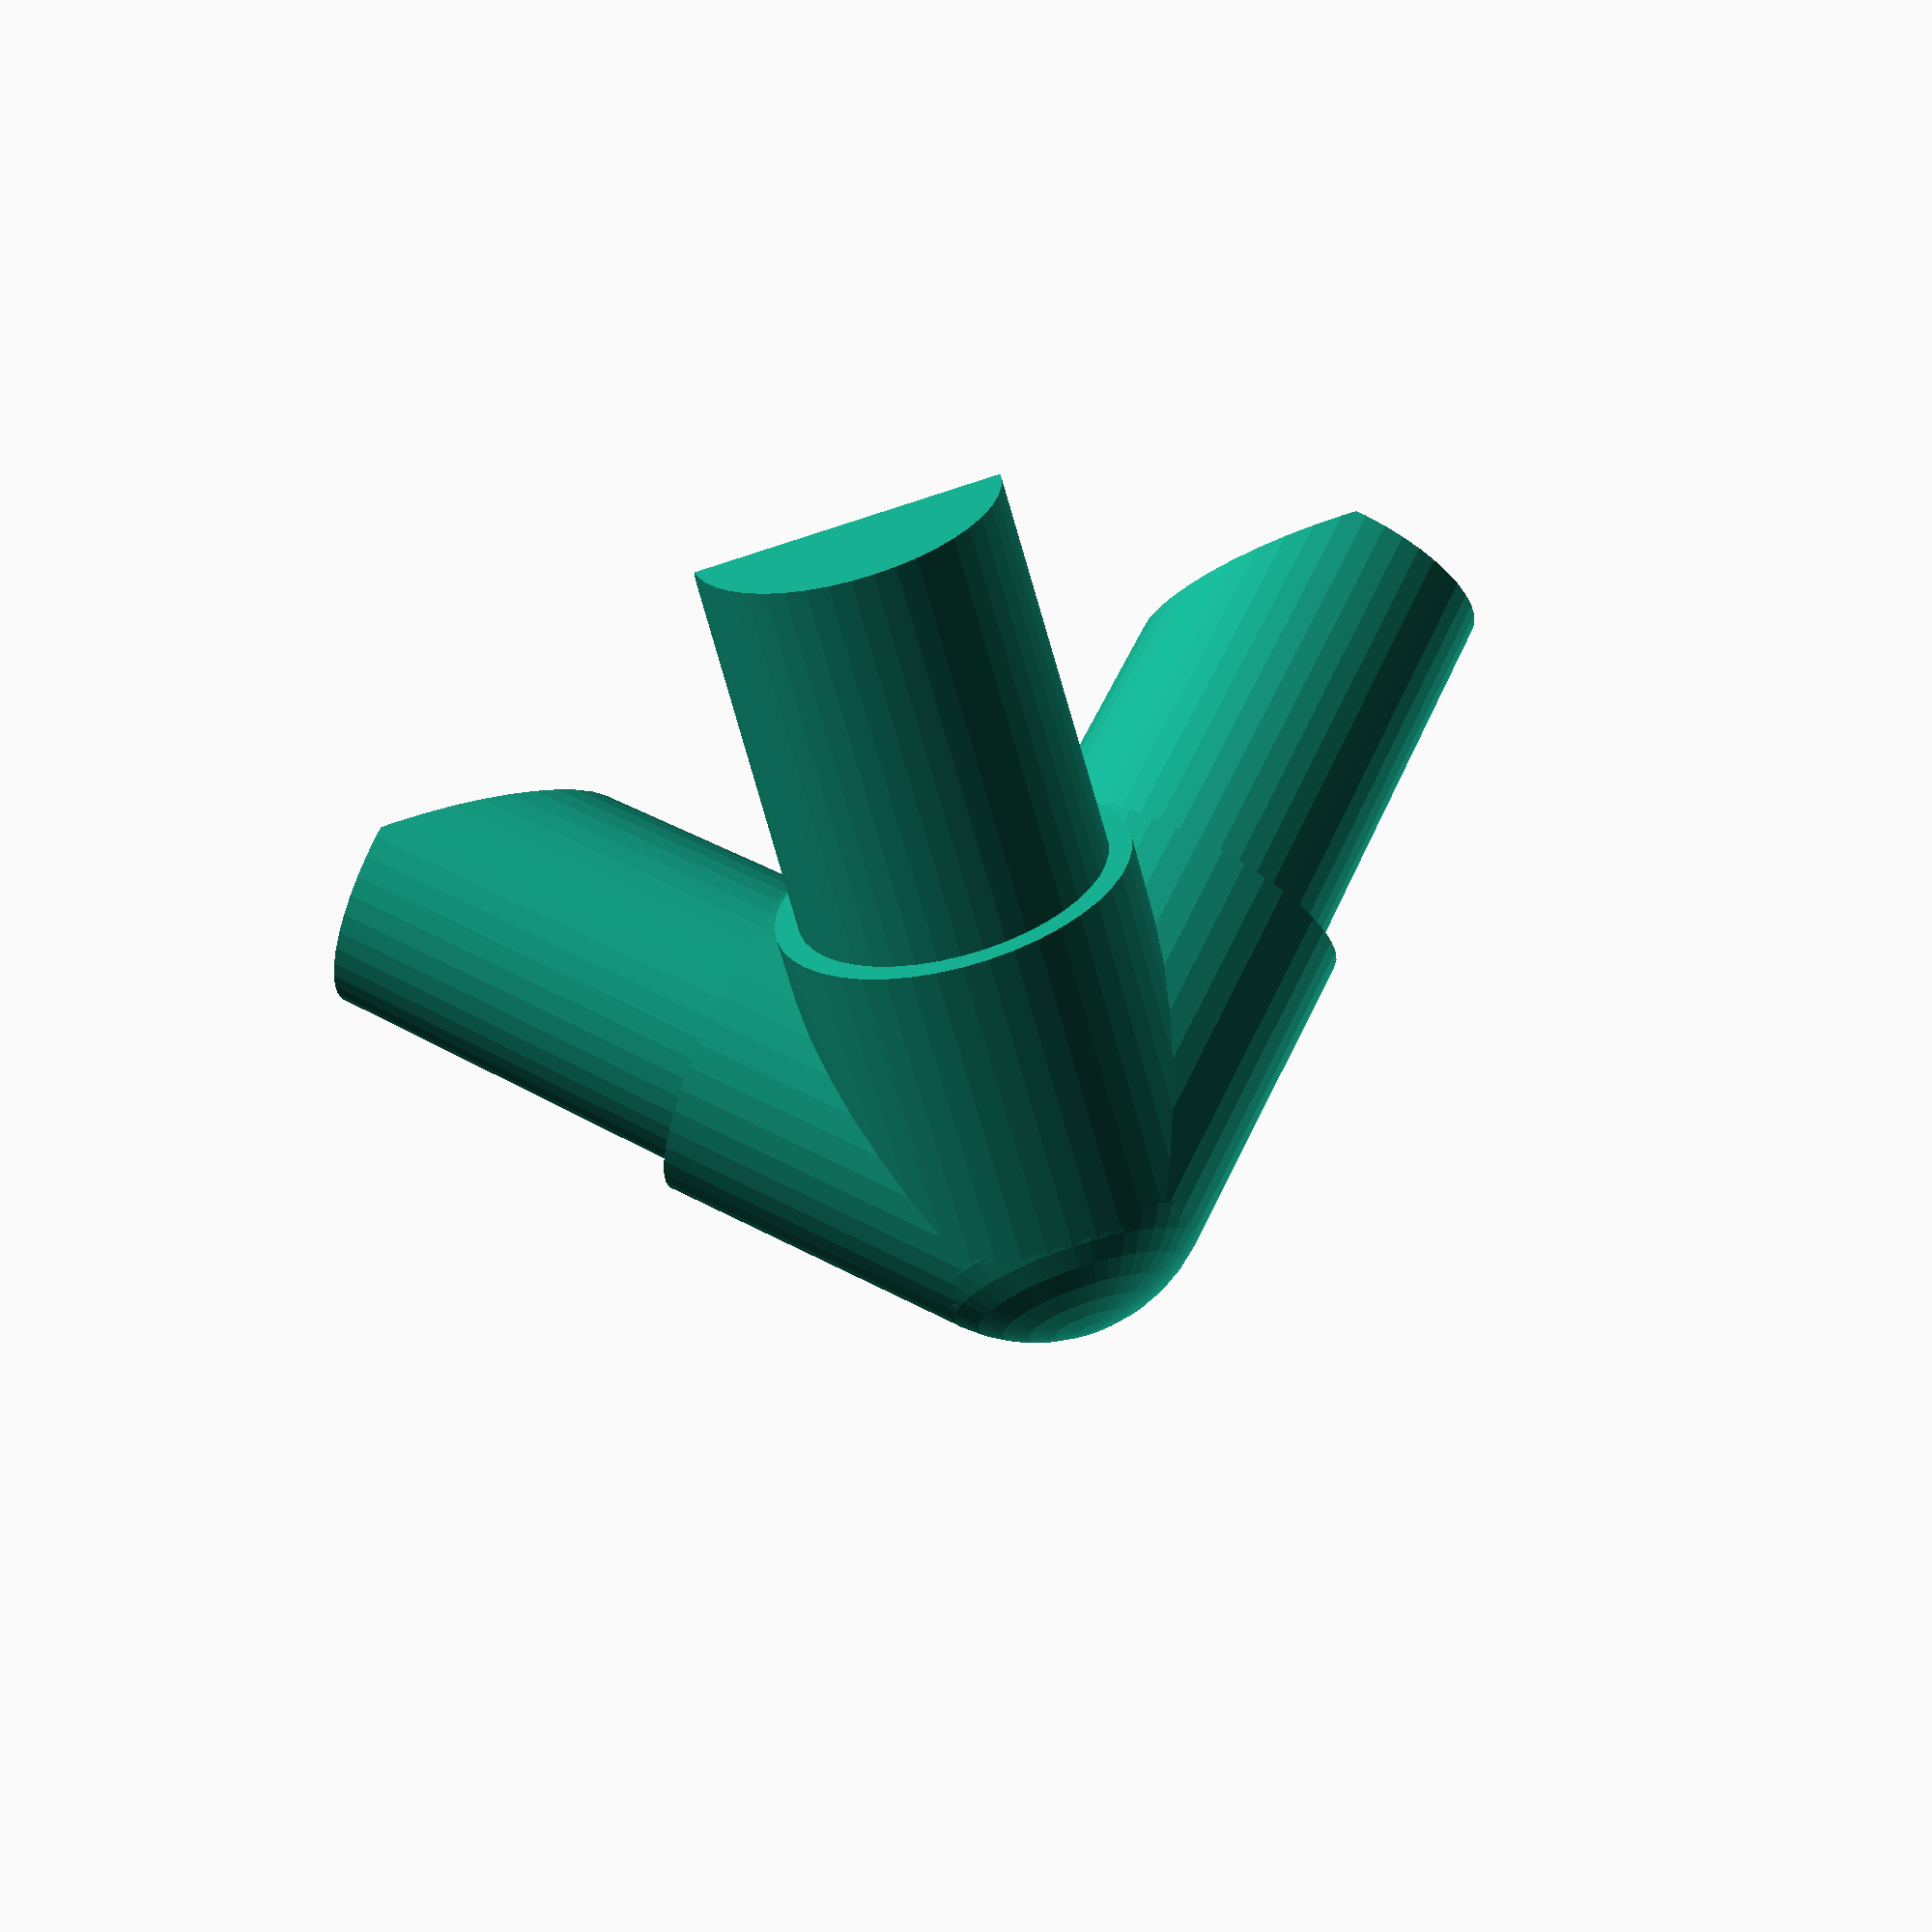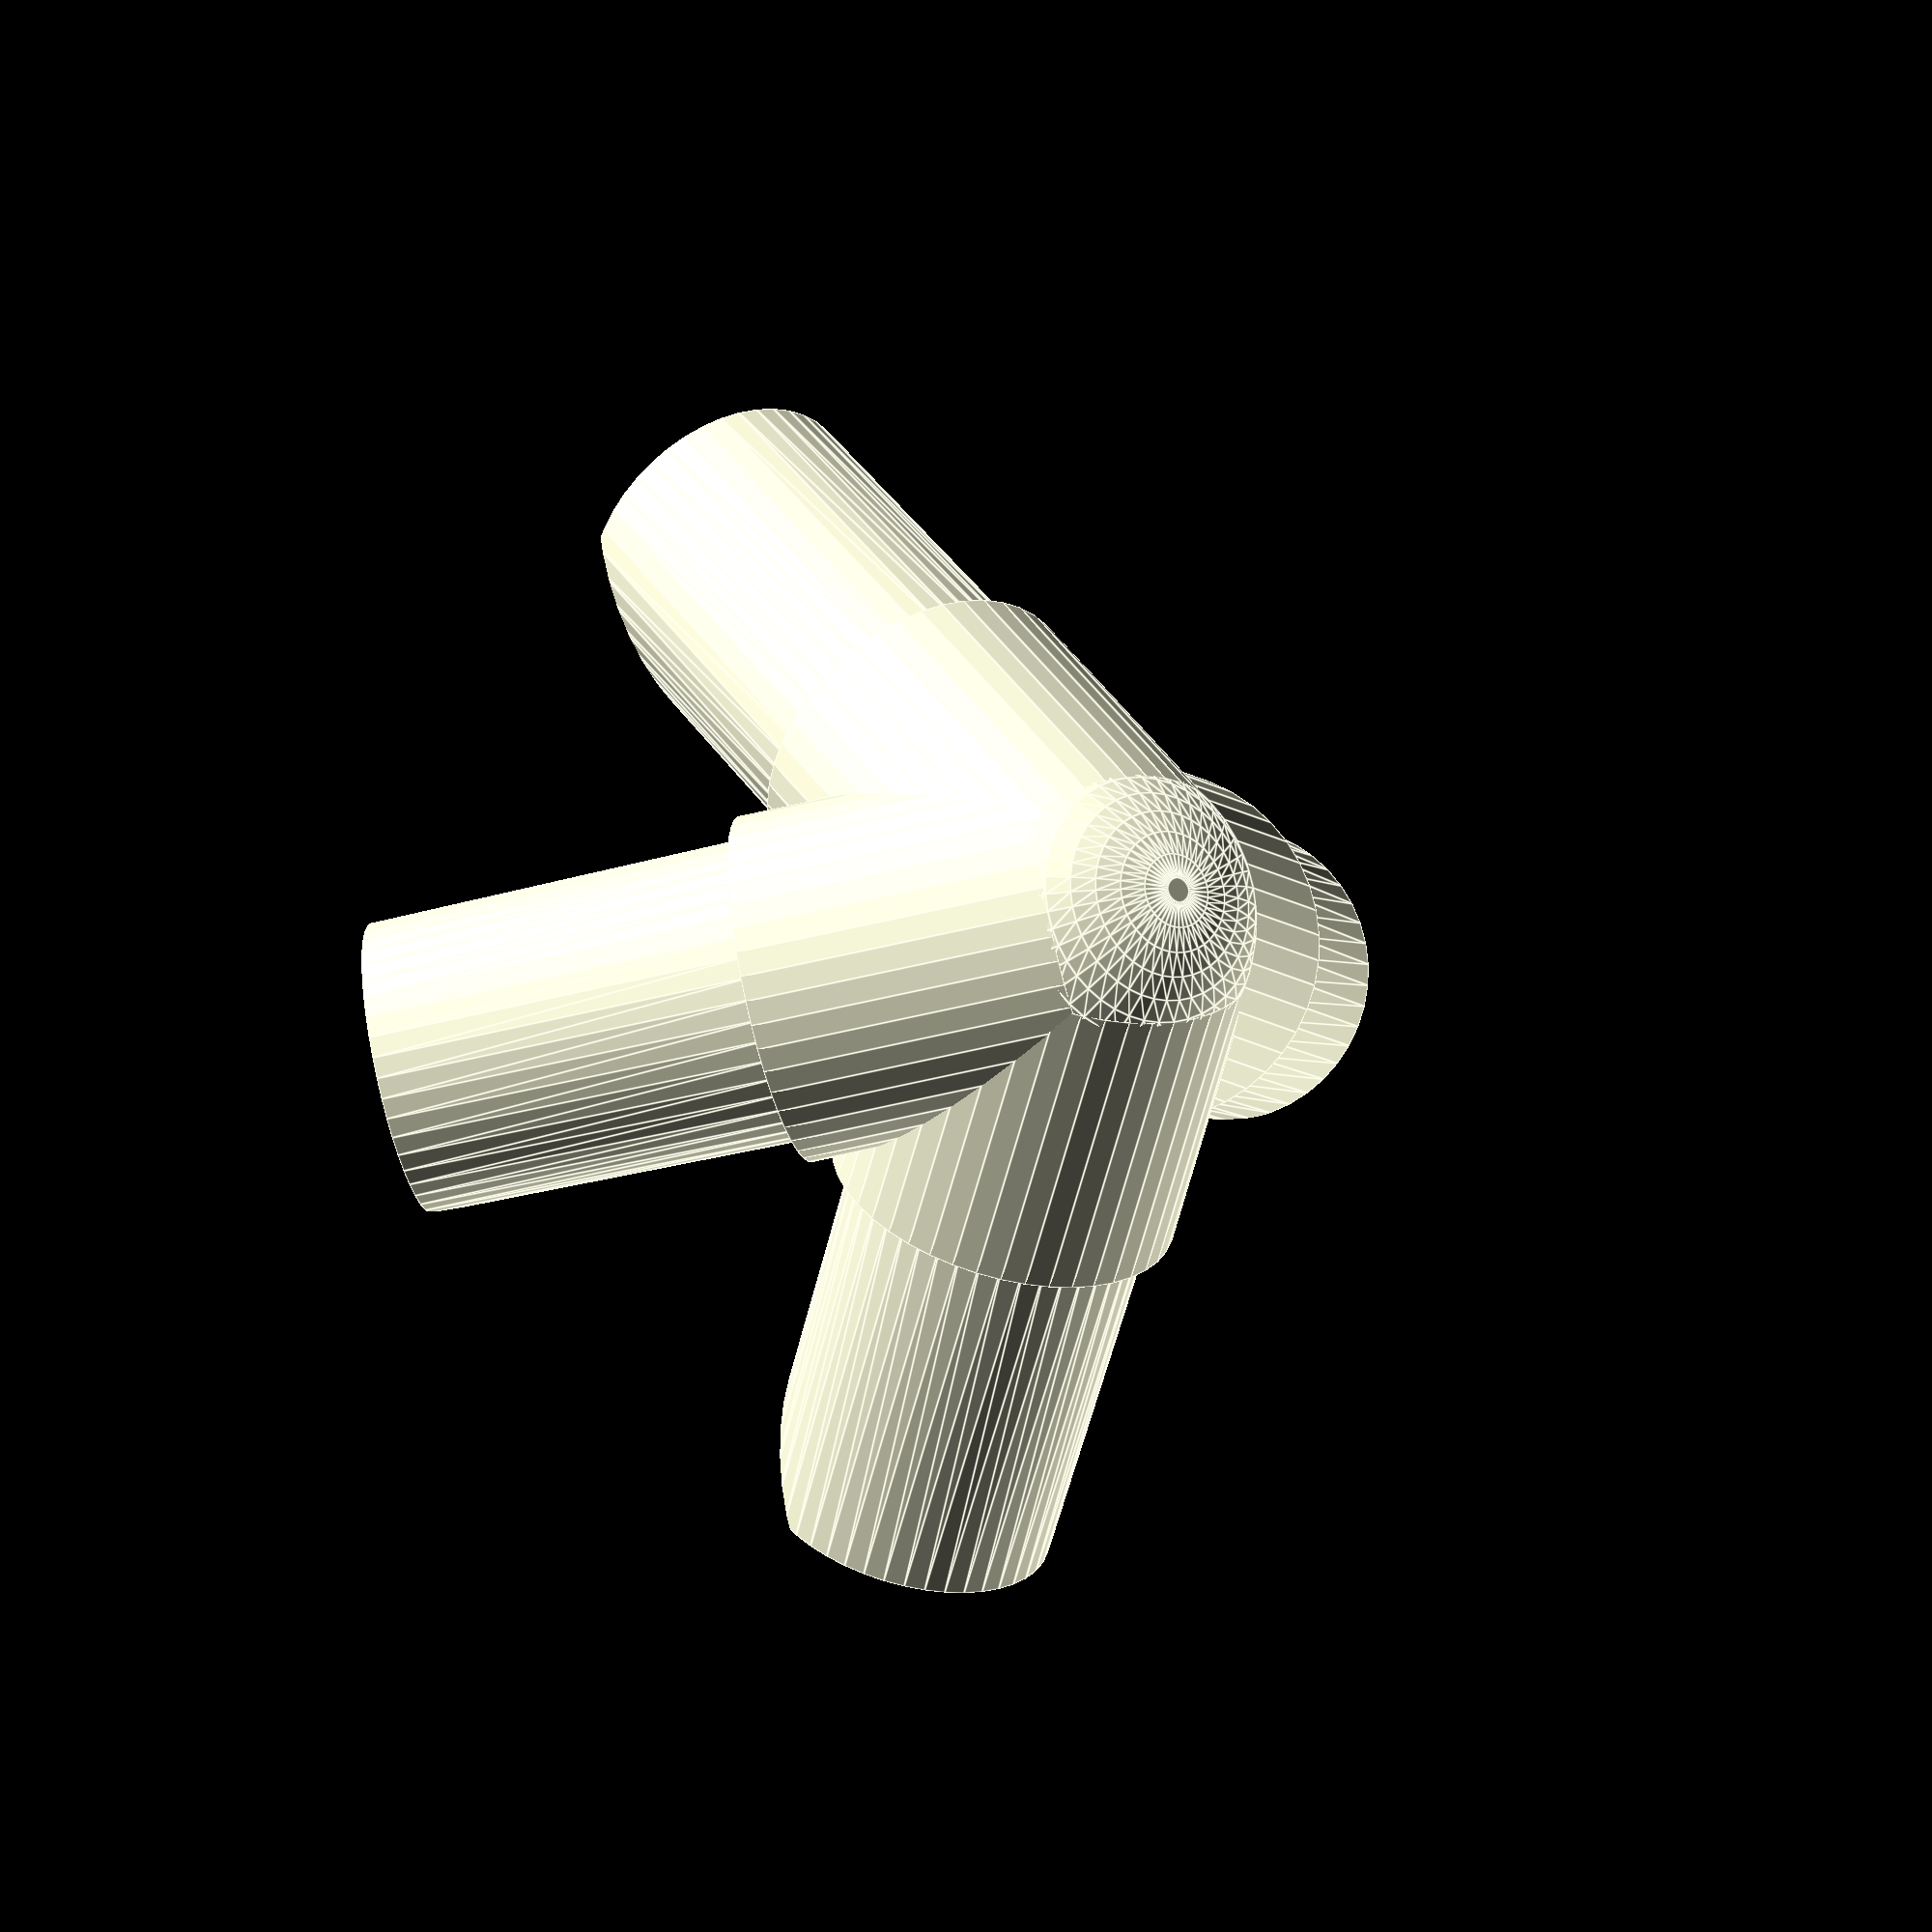
<openscad>
r = 5.4/2;
rTrou = 4;
rayonCol = 0.4;
longueurCol= 5.6;
longueurEmbout = 7;
$fn=44;
angle = 45;

// Rotation pour mise à plat
//rotate([-2*angle, 0, 0])

// Rotation pour placement sur les 3 embouts
rotate([180, 0, 0])

union() {
    difference() {
        union() {
            embouts();
            sphere(r+rayonCol);
        }
        // découpe base
        translate([0, 0, r*3.2])
            cylinder(10, 50, 50);
    }
}

module embouts() {
    for (i = [1:4]) {
        rotate([0, 0, i*360/4])
        rotate([angle, 0, 0])
        embout(i);
    }
}

module embout(i) {
    difference() {
        union() {
            cylinder(longueurCol, r+rayonCol, r+rayonCol);
            translate([0, 0, longueurCol-0.2])
            cylinder(longueurEmbout, r, r-0.1);
        }
    }
}

</openscad>
<views>
elev=109.0 azim=357.4 roll=198.3 proj=p view=wireframe
elev=193.3 azim=347.2 roll=212.7 proj=o view=edges
</views>
